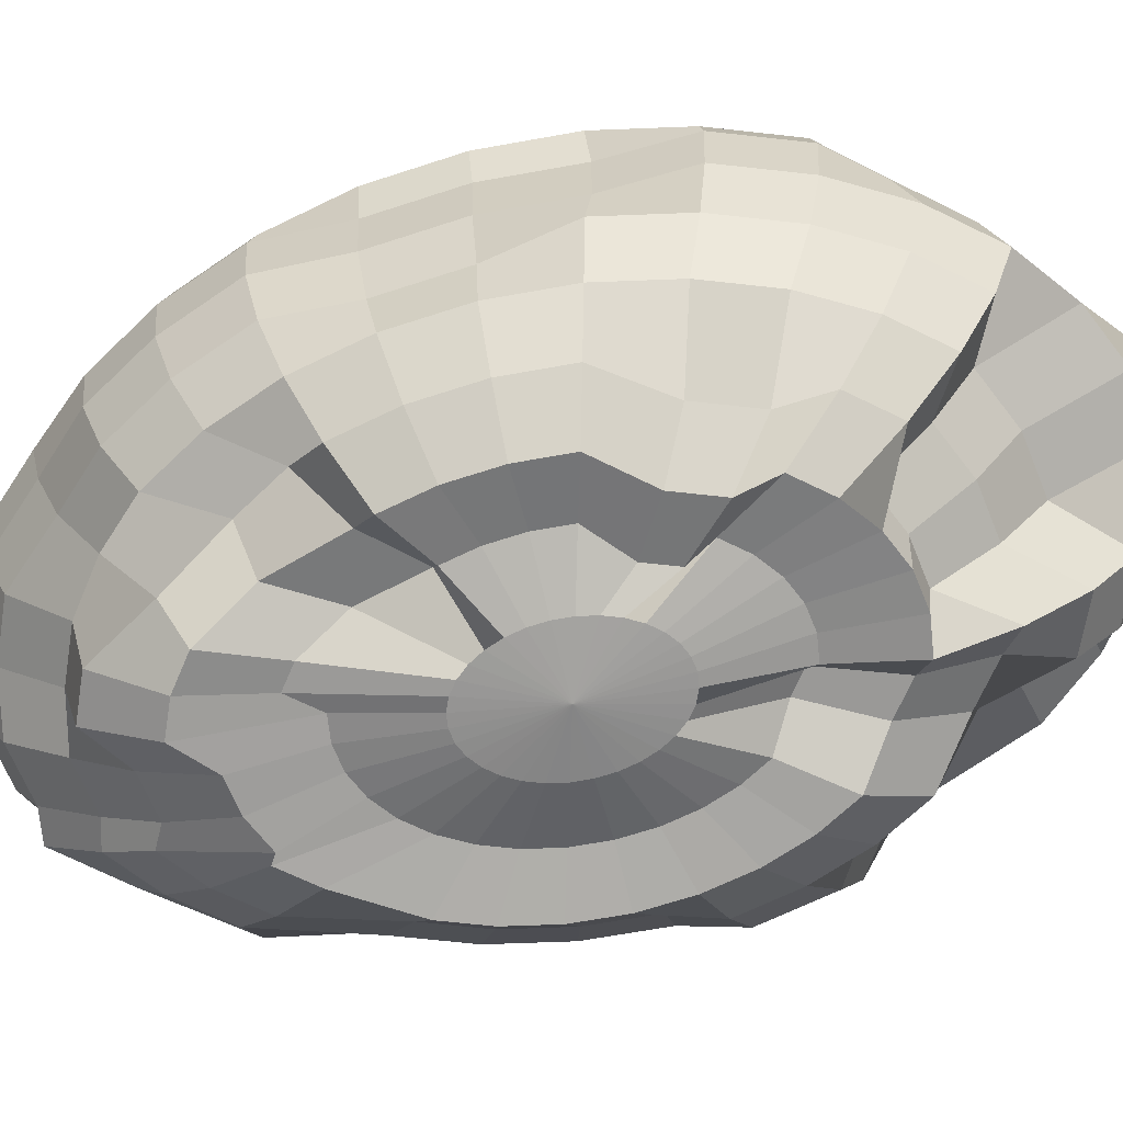
<metadata>
{"format":"obj","ext":"obj","renderer":"f3d","projection":"perspective","resolution":1024,"background":"white","views":[{"elev":-67.2,"azim":104.2,"up":"+Y"}]}
</metadata>
<code>
o Asteroide_Sphere
v 0 1.249 -0.4313
v -0.02223 1.077 -0.7298
v -0.02223 1.105 -1.112
v -0.02223 0.908 -1.447
v 0 0.7491 -1.838
v 0 0.475 -2.043
v 0 0.1775 -2.168
v 0 -0.8809 -1.524
v 0 -1.121 -1.249
v 0 -1.318 -1.228
v 0.05898 1.249 -0.423
v 0.09347 1.077 -0.7135
v 0.1457 1.105 -1.088
v 0.1915 0.908 -1.417
v 0.2514 0.7491 -1.803
v 0.2793 0.475 -2.003
v 0.2965 0.1775 -2.127
v 0.3023 -0 -2.168
v 0.2965 -0.3093 -2.127
v 0.2793 -0.6068 -1.689
v 0.2514 -0.8809 -1.488
v 0.2138 -1.121 -1.219
v 0.168 -1.318 -1.205
v 0.1157 -1.266 -0.8298
v 0.05898 -1.357 -0.423
v 0.1168 1.117 -0.3985
v 0.2047 1.077 -0.6654
v 0.3072 1.105 -1.019
v 0.3971 0.908 -1.328
v 0.4931 0.7491 -1.698
v 0.5479 0.475 -1.773
v 0.5817 0.1775 -1.89
v 0.593 -0 -1.929
v 0.5817 -0.3093 -2.003
v 0.5479 -0.6068 -1.573
v 0.4931 -0.8809 -1.384
v 0.4193 -1.121 -1.13
v 0.3295 -1.318 -1.135
v 0.2269 -1.266 -0.7817
v 0.1157 -1.357 -0.3985
v 0.169 1.117 -0.3586
v 0.3295 1.159 -0.7035
v 0.4783 1.187 -1.021
v 0.6088 0.9894 -1.3
v 0.7159 0.7491 -1.529
v 0.7954 0.475 -1.585
v 0.8444 0.1775 -1.689
v 0.861 -0 -1.724
v 0.8444 -0.3093 -1.803
v 0.7954 -0.6068 -1.698
v 0.7159 -0.8809 -1.529
v 0.6088 -1.121 -1.3
v 0.4783 -1.318 -1.021
v 0.3295 -1.266 -0.7035
v 0.168 -1.357 -0.3586
v 0.2149 1.117 -0.305
v 0.4193 1.159 -0.5983
v 0.6088 1.187 -0.8686
v 0.5414 0.9894 -1.105
v 0.6777 0.7491 -1.3
v 0.779 0.475 -1.33
v 1.075 0.1775 -1.419
v 1.096 -0 -1.449
v 1.075 -0.3093 -1.533
v 1.012 -0.6068 -1.444
v 0.9111 -0.8809 -1.3
v 0.7749 -1.121 -1.105
v 0.6088 -1.318 -0.8686
v 0.4193 -1.266 -0.5983
v 0.2138 -1.357 -0.305
v 0.2525 1.117 -0.2396
v 0.4931 1.159 -0.4701
v 0.7159 1.187 -0.6824
v 0.6777 0.9894 -0.8686
v 0.838 0.7491 -1.021
v 0.957 0.475 -1.135
v 1.264 0.1775 -1.205
v 1.289 -0 -1.228
v 1.264 -0.3093 -1.205
v 1.19 -0.6068 -1.135
v 1.071 -0.8809 -1.021
v 0.7607 -1.121 -0.8686
v 0.5655 -1.318 -0.6824
v 0.3427 -1.266 -0.4701
v 0.2514 -1.357 -0.2396
v 0.2804 1.117 -0.1651
v 0.5479 1.159 -0.3238
v 0.7954 1.187 -0.4701
v 0.779 0.9894 -0.5983
v 0.957 0.7491 -0.7035
v 1.089 0.475 -0.7817
v 1.404 0.1775 -0.8298
v 1.432 -0 -0.8461
v 1.404 -0.3093 -0.8298
v 1.323 -0.6068 -0.7817
v 1.19 -0.8809 -0.7035
v 0.862 -1.121 -0.5983
v 0.645 -1.318 -0.4701
v 0.3975 -1.266 -0.3238
v 0.2793 -1.357 -0.1651
v 0.2976 1.117 -0.08415
v 0.5817 1.159 -0.1651
v 0.8444 1.187 -0.2396
v 1.075 0.9894 -0.305
v 1.264 0.7491 -0.3586
v 1.404 0.475 -0.3985
v 1.491 0.1775 -0.423
v 1.42 -0 -0.4313
v 1.391 -0.3093 -0.423
v 1.404 -0.6068 -0.3985
v 1.264 -0.8809 -0.3586
v 1.075 -1.121 -0.305
v 0.8444 -1.318 -0.2396
v 0.5817 -1.266 -0.1651
v 0.2965 -1.357 -0.08415
v 0.3015 1.117 -0.004842
v 0.5911 1.159 -0.004842
v 0.861 1.07 0
v 0.9345 0.8723 0
v 1.127 0.632 0
v 1.27 0.3579 0
v 1.52 0.1775 0
v 1.45 -0 0
v 1.42 -0.3093 0
v 1.332 -0.6068 0
v 1.289 -0.8809 0
v 1.096 -1.121 0
v 0.861 -1.318 0
v 0.593 -1.266 0
v 0.3023 -1.357 0
v 0.2957 1.117 0.07931
v 0.5797 1.042 0.1602
v 0.8444 1.07 0.2396
v 0.9135 0.8723 0.305
v 1.103 0.632 0.3586
v 1.243 0.3579 0.3985
v 1.491 0.1775 0.423
v 1.42 -0 0.4313
v 1.391 -0.3093 0.423
v 1.304 -0.6068 0.3985
v 1.264 -0.8809 0.3586
v 1.075 -1.121 0.305
v 0.8444 -1.318 0.2396
v 0.5817 -1.266 0.1651
v 0.2965 -1.357 0.08415
v 0.2804 1.117 0.1651
v 0.549 0.9102 0.3238
v 0.7954 1.07 0.4701
v 0.8511 0.8723 0.5983
v 1.029 0.632 0.7035
v 1.161 0.3579 0.7817
v 1.404 0.1775 0.8298
v 1.432 -0 0.8461
v 1.404 -0.3093 0.8298
v 1.323 -0.6068 0.7817
v 1.19 -0.8809 0.7035
v 1.012 -1.121 0.5983
v 0.7954 -1.318 0.4701
v 0.5479 -1.266 0.3238
v 0.2793 -1.357 0.1651
v 0.2525 1.117 0.2396
v 0.4942 0.9102 0.4701
v 0.7159 1.07 0.6824
v 0.9111 0.8723 0.8686
v 1.071 0.632 1.021
v 1.19 0.3579 1.135
v 1.264 0.1775 1.205
v 1.289 -0 1.228
v 1.264 -0.3093 1.205
v 1.19 -0.6068 1.135
v 1.071 -0.8809 1.021
v 0.9111 -0.9875 0.7585
v 0.7159 -1.185 0.5723
v 0.4931 -1.133 0.36
v 0.2514 -1.357 0.2396
v 0.2149 1.117 0.305
v 0.4204 0.9102 0.5983
v 0.6088 1.07 0.8686
v 0.7749 0.8723 1.105
v 0.9111 0.632 1.3
v 1.012 0.475 1.444
v 1.075 0.1775 1.533
v 1.096 -0 1.563
v 1.075 -0.3093 1.533
v 1.012 -0.6068 1.444
v 0.9111 -0.8809 1.3
v 0.7749 -0.9875 0.9954
v 0.6088 -1.185 0.9362
v 0.4193 -1.133 0.6659
v 0.2138 -1.357 0.305
v 0.169 1.117 0.3586
v 0.3306 0.9102 0.7035
v 0.4783 1.07 1.021
v 0.6088 0.8723 1.3
v 0.6587 0.7491 1.414
v 0.7382 0.475 1.584
v 0.8444 0.1775 1.803
v 0.861 -0 1.838
v 0.8197 -0.2163 1.798
v 0.7707 -0.5138 1.694
v 0.6912 -0.7879 1.524
v 0.6088 -1.121 1.3
v 0.4783 -1.318 1.199
v 0.3295 -1.266 0.8812
v 0.168 -1.357 0.3586
v 0.1168 1.117 0.3985
v 0.228 0.9102 0.7817
v 0.3295 1.07 1.135
v 0.4193 0.9894 1.444
v 0.4359 0.7491 1.584
v 0.4907 0.475 1.862
v 0.5817 0.1775 2.093
v 0.593 -0 2.132
v 0.557 -0.2163 2.088
v 0.5232 -0.5138 1.972
v 0.4684 -0.7879 1.694
v 0.4193 -1.121 1.622
v 0.3295 -1.318 1.313
v 0.2269 -1.266 0.9594
v 0.1157 -1.357 0.3985
v 0.06006 1.117 0.423
v 0.1157 1.159 0.8298
v 0.168 1.187 1.205
v 0.2138 0.9894 1.533
v 0.2514 0.7491 1.803
v 0.2793 0.475 2.093
v 0.2965 0.09991 2.216
v 0.3023 -0.07761 2.258
v 0.2718 -0.2939 2.211
v 0.2546 -0.5138 2.088
v 0.2267 -0.7879 1.798
v 0.2138 -1.121 1.711
v 0.168 -1.318 1.382
v 0.1157 -1.266 0.8298
v 0.05898 -1.357 0.423
v 0.001078 1.117 0.4313
v -0 1.064 0.8461
v -0 1.092 1.228
v 0 0.8943 1.563
v -0 0.7491 1.838
v 0 0.475 2.132
v -0 0.09991 2.258
v -0 -0.07761 2.3
v -0 -0.387 2.258
v -0 -0.6068 2.132
v -0 -0.8809 1.838
v 0 -1.121 1.563
v -0 -1.318 1.228
v 0 -1.266 0.8461
v -0 -1.357 0.4313
v -0.0579 1.117 0.423
v -0.1157 1.064 0.8298
v -0.168 1.092 1.205
v -0.2138 0.8943 1.533
v -0.2514 0.7491 1.803
v -0.2793 0.475 2.093
v -0.2965 0.09991 2.216
v -0.3023 -0.07761 2.258
v -0.2965 -0.387 2.216
v -0.2793 -0.6068 2.093
v -0.2514 -0.8809 1.803
v -0.2138 -1.121 1.533
v -0.168 -1.318 1.205
v -0.1157 -1.266 0.8298
v -0.05898 -1.357 0.423
v -0.1157 1.249 0.3985
v -0.2269 1.064 0.7817
v -0.3295 1.092 1.135
v -0.4193 0.8943 1.444
v -0.4931 0.7491 1.698
v -0.5479 0.475 1.976
v -0.5817 0.1775 2.093
v -0.593 -0 2.132
v -0.5817 -0.3093 2.093
v -0.4438 -0.6068 2.12
v -0.389 -0.8809 1.842
v -0.3152 -1.121 1.588
v -0.3295 -1.318 1.135
v -0.2269 -1.266 0.7817
v -0.1157 -1.357 0.3985
v -0.168 1.249 0.3586
v -0.3295 1.159 0.7035
v -0.4783 1.187 1.021
v -0.5382 0.9894 1.3
v -0.6453 0.7491 1.529
v -0.7248 0.475 1.698
v -0.7738 0.1775 1.803
v -0.7904 -0 1.838
v -0.7738 -0.3093 1.803
v -0.6913 -0.6068 1.842
v -0.6117 -0.8809 1.672
v -0.5047 -1.121 1.443
v -0.3742 -1.318 1.165
v -0.3295 -1.266 0.7035
v -0.168 -1.357 0.3586
v -0.2138 1.249 0.305
v -0.4193 1.159 0.5983
v -0.6088 1.187 0.8686
v -0.7043 0.9894 1.105
v -0.8405 0.7491 1.3
v -0.9418 0.475 1.444
v -0.8706 0.1775 1.533
v -0.8916 -0 1.563
v -1.004 -0.3093 1.533
v -1.012 -0.6068 1.444
v -0.807 -0.8809 1.443
v -0.6707 -1.121 1.249
v -0.5047 -1.318 1.012
v -0.4193 -1.266 0.5983
v -0.2138 -1.357 0.305
v -0.2514 1.249 0.2396
v -0.4931 1.159 0.4701
v -0.7159 1.187 0.6824
v -0.8405 0.9894 0.8686
v -1.001 0.7491 1.021
v -1.12 0.475 1.135
v -1.06 0.3093 1.205
v -1.084 -0 1.228
v -1.193 -0.3093 1.205
v -1.09 -0.6068 1.047
v -0.9711 -0.8809 0.9336
v -0.8108 -1.121 0.7809
v -0.7159 -1.318 0.6824
v -0.4931 -1.266 0.4701
v -0.2514 -1.357 0.2396
v 0.001078 1.148 0
v -0.2793 1.249 0.1651
v -0.5479 1.159 0.3238
v -0.7954 1.187 0.4701
v -0.9418 0.9894 0.5983
v -1.12 0.7491 0.7035
v -1.252 0.475 0.7817
v -1.2 0.1775 0.8298
v -1.228 -0 0.8461
v -1.233 -0.3093 0.7422
v -1.222 -0.6068 0.694
v -1.09 -0.8809 0.6158
v -0.9121 -1.121 0.5106
v -0.7954 -1.318 0.4701
v -0.5479 -1.266 0.3238
v -0.2793 -1.357 0.1651
v -0.2965 1.249 0.08415
v -0.5817 1.159 0.1651
v -0.8444 1.187 0.2396
v -1.004 0.9894 0.305
v -1.193 0.7491 0.3586
v -1.334 0.475 0.3985
v -1.42 0.1775 0.423
v -1.449 -0 0.4313
v -1.32 -0.3093 0.3354
v -1.304 -0.6068 0.3108
v -1.163 -0.8809 0.271
v -0.9745 -1.121 0.2173
v -0.8444 -1.318 0.2396
v -0.5817 -1.266 0.1651
v -0.2965 -1.357 0.08415
v -0.3023 1.249 0
v -0.593 1.159 0
v -0.861 1.123 -0
v -1.096 0.9257 0
v -1.289 0.6854 0
v -1.454 0.4781 0.1163
v -1.542 0.2444 0.1163
v -1.572 0.06688 0.1163
v -1.42 -0.3093 -0.08768
v -1.331 -0.6068 -0.08768
v -1.188 -0.8809 -0.08768
v -0.9955 -1.121 -0.08768
v -0.861 -1.318 -0
v -0.593 -1.266 0
v -0.3023 -1.357 0
v -0.2965 1.249 -0.08415
v -0.5817 1.159 -0.1651
v -0.8444 1.123 -0.2396
v -1.075 0.9257 -0.305
v -1.264 0.6854 -0.3586
v -1.426 0.4781 -0.2822
v -1.513 0.2444 -0.3067
v -1.542 0.06688 -0.315
v -1.513 -0.2425 -0.3067
v -1.404 -0.6068 -0.3985
v -1.264 -0.8809 -0.3586
v -1.075 -1.121 -0.305
v -0.8444 -1.318 -0.2396
v -0.5817 -1.266 -0.1651
v -0.2965 -1.357 -0.08415
v -0.2793 1.249 -0.1651
v -0.5479 1.159 -0.3238
v -0.7954 1.123 -0.4701
v -1.012 0.9257 -0.5983
v -1.19 0.6854 -0.7035
v -1.345 0.4781 -0.6654
v -1.426 0.2444 -0.7135
v -1.454 0.06688 -0.7298
v -1.426 -0.2425 -0.7135
v -1.323 -0.6068 -0.7817
v -1.19 -0.8809 -0.7035
v -1.012 -1.121 -0.5983
v -0.7954 -1.318 -0.4701
v -0.5479 -1.266 -0.3238
v -0.2793 -1.357 -0.1651
v -0.2514 1.249 -0.2396
v -0.4931 1.159 -0.4701
v -0.7159 1.123 -0.6824
v -0.9111 0.9257 -0.8686
v -1.071 0.6854 -1.021
v -1.213 0.4781 -1.019
v -1.286 0.2444 -1.088
v -1.311 -0.06494 -1.112
v -0.9375 -0.4052 -1.169
v -0.8642 -0.5708 -1.099
v -0.7451 -0.845 -0.9858
v -0.9111 -1.121 -0.8686
v -0.7159 -1.318 -0.6824
v -0.4931 -1.266 -0.4701
v -0.2514 -1.357 -0.2396
v -0.2138 1.249 -0.305
v -0.4193 1.159 -0.5983
v -0.6088 1.123 -0.8686
v -0.7749 0.9257 -1.105
v -0.8513 0.7282 -1.138
v -0.9526 0.5178 -1.283
v -1.015 0.2204 -1.372
v -1.096 -0.1318 -1.563
v -0.7485 -0.4052 -1.498
v -0.6861 -0.5708 -1.409
v -0.5849 -0.845 -1.264
v -0.7749 -1.121 -1.105
v -0.6088 -1.318 -0.8686
v -0.4193 -1.266 -0.5983
v -0.2138 -1.357 -0.305
v -0.168 1.249 -0.3586
v -0.3295 1.159 -0.7035
v -0.4783 1.187 -1.021
v -0.6088 0.9894 -1.3
v -0.6561 0.7919 -1.367
v -0.7356 0.5178 -1.537
v -0.7846 0.2204 -1.642
v -0.861 -0.1318 -1.838
v -0.5182 -0.2734 -1.768
v -0.4692 -0.5708 -1.663
v -0.3896 -0.845 -1.493
v -0.5435 -1.009 -1.3
v -0.413 -1.206 -1.021
v -0.2642 -1.154 -0.7035
v -0.168 -1.357 -0.3586
v -0.1157 1.249 -0.3985
v -0.2269 1.159 -0.7817
v -0.3295 1.187 -1.135
v -0.4193 0.9894 -1.444
v -0.4931 0.7491 -1.698
v -0.5479 0.475 -1.887
v -0.5817 0.1775 -2.003
v -0.593 -0.1318 -2.043
v -0.5817 -0.3093 -2.003
v -0.5479 -0.6068 -1.887
v -0.4931 -0.8809 -1.698
v -0.3541 -1.009 -1.444
v -0.2642 -1.206 -1.135
v -0.1617 -1.154 -0.7817
v -0.1157 -1.357 -0.3985
v -0.05898 1.249 -0.423
v -0.1157 1.159 -0.8298
v -0.168 1.187 -1.205
v -0.2138 0.9894 -1.533
v -0.2514 0.7491 -1.803
v -0.2793 0.475 -2.003
v -0.2965 0.1775 -2.127
v -0.3023 -0 -2.168
v -0.2965 -0.3093 -2.127
v -0.2793 -0.6068 -2.003
v -0.2514 -0.8809 -1.803
v -0.2138 -1.121 -1.533
v -0.168 -1.318 -1.205
v -0.1157 -1.266 -0.8298
v -0.05898 -1.357 -0.423
v 1e-06 -0 -2.211
v 0 -0.3093 -2.168
v 0 -0.6068 -1.728
v 0 -1.266 -0.8461
v 0 -1.357 -0.4313
v 0 -1.387 0
f 481 480 24 25
f 477 7 17 18
f 1 326 11
f 482 481 25
f 478 477 18 19
f 2 1 11 12
f 479 478 19 20
f 3 2 12 13
f 8 479 20 21
f 4 3 13 14
f 9 8 21 22
f 5 4 14 15
f 10 9 22 23
f 6 5 15 16
f 480 10 23 24
f 7 6 16 17
f 16 15 30 31
f 24 23 38 39
f 17 16 31 32
f 25 24 39 40
f 18 17 32 33
f 11 326 26
f 482 25 40
f 19 18 33 34
f 12 11 26 27
f 20 19 34 35
f 13 12 27 28
f 21 20 35 36
f 14 13 28 29
f 22 21 36 37
f 15 14 29 30
f 23 22 37 38
f 35 34 49 50
f 28 27 42 43
f 36 35 50 51
f 29 28 43 44
f 37 36 51 52
f 30 29 44 45
f 38 37 52 53
f 31 30 45 46
f 39 38 53 54
f 32 31 46 47
f 40 39 54 55
f 33 32 47 48
f 26 326 41
f 482 40 55
f 34 33 48 49
f 27 26 41 42
f 54 53 68 69
f 47 46 61 62
f 55 54 69 70
f 48 47 62 63
f 41 326 56
f 482 55 70
f 49 48 63 64
f 42 41 56 57
f 50 49 64 65
f 43 42 57 58
f 51 50 65 66
f 44 43 58 59
f 52 51 66 67
f 45 44 59 60
f 53 52 67 68
f 46 45 60 61
f 66 65 80 81
f 59 58 73 74
f 67 66 81 82
f 60 59 74 75
f 68 67 82 83
f 61 60 75 76
f 69 68 83 84
f 62 61 76 77
f 70 69 84 85
f 63 62 77 78
f 56 326 71
f 482 70 85
f 64 63 78 79
f 57 56 71 72
f 65 64 79 80
f 58 57 72 73
f 85 84 99 100
f 78 77 92 93
f 71 326 86
f 482 85 100
f 79 78 93 94
f 72 71 86 87
f 80 79 94 95
f 73 72 87 88
f 81 80 95 96
f 74 73 88 89
f 82 81 96 97
f 75 74 89 90
f 83 82 97 98
f 76 75 90 91
f 84 83 98 99
f 77 76 91 92
f 89 88 103 104
f 97 96 111 112
f 90 89 104 105
f 98 97 112 113
f 91 90 105 106
f 99 98 113 114
f 92 91 106 107
f 100 99 114 115
f 93 92 107 108
f 86 326 101
f 482 100 115
f 94 93 108 109
f 87 86 101 102
f 95 94 109 110
f 88 87 102 103
f 96 95 110 111
f 108 107 122 123
f 101 326 116
f 482 115 130
f 109 108 123 124
f 102 101 116 117
f 110 109 124 125
f 103 102 117 118
f 111 110 125 126
f 104 103 118 119
f 112 111 126 127
f 105 104 119 120
f 113 112 127 128
f 106 105 120 121
f 114 113 128 129
f 107 106 121 122
f 115 114 129 130
f 127 126 141 142
f 120 119 134 135
f 128 127 142 143
f 121 120 135 136
f 129 128 143 144
f 122 121 136 137
f 130 129 144 145
f 123 122 137 138
f 116 326 131
f 482 130 145
f 124 123 138 139
f 117 116 131 132
f 125 124 139 140
f 118 117 132 133
f 126 125 140 141
f 119 118 133 134
f 131 326 146
f 482 145 160
f 139 138 153 154
f 132 131 146 147
f 140 139 154 155
f 133 132 147 148
f 141 140 155 156
f 134 133 148 149
f 142 141 156 157
f 135 134 149 150
f 143 142 157 158
f 136 135 150 151
f 144 143 158 159
f 137 136 151 152
f 145 144 159 160
f 138 137 152 153
f 150 149 164 165
f 158 157 172 173
f 151 150 165 166
f 159 158 173 174
f 152 151 166 167
f 160 159 174 175
f 153 152 167 168
f 146 326 161
f 482 160 175
f 154 153 168 169
f 147 146 161 162
f 155 154 169 170
f 148 147 162 163
f 156 155 170 171
f 149 148 163 164
f 157 156 171 172
f 169 168 183 184
f 162 161 176 177
f 170 169 184 185
f 163 162 177 178
f 171 170 185 186
f 164 163 178 179
f 172 171 186 187
f 165 164 179 180
f 173 172 187 188
f 166 165 180 181
f 174 173 188 189
f 167 166 181 182
f 175 174 189 190
f 168 167 182 183
f 161 326 176
f 482 175 190
f 188 187 202 203
f 181 180 195 196
f 189 188 203 204
f 182 181 196 197
f 190 189 204 205
f 183 182 197 198
f 176 326 191
f 482 190 205
f 184 183 198 199
f 177 176 191 192
f 185 184 199 200
f 178 177 192 193
f 186 185 200 201
f 179 178 193 194
f 187 186 201 202
f 180 179 194 195
f 200 199 214 215
f 193 192 207 208
f 201 200 215 216
f 194 193 208 209
f 202 201 216 217
f 195 194 209 210
f 203 202 217 218
f 196 195 210 211
f 204 203 218 219
f 197 196 211 212
f 205 204 219 220
f 198 197 212 213
f 191 326 206
f 482 205 220
f 199 198 213 214
f 192 191 206 207
f 219 218 233 234
f 212 211 226 227
f 220 219 234 235
f 213 212 227 228
f 206 326 221
f 482 220 235
f 214 213 228 229
f 207 206 221 222
f 215 214 229 230
f 208 207 222 223
f 216 215 230 231
f 209 208 223 224
f 217 216 231 232
f 210 209 224 225
f 218 217 232 233
f 211 210 225 226
f 223 222 237 238
f 231 230 245 246
f 224 223 238 239
f 232 231 246 247
f 225 224 239 240
f 233 232 247 248
f 226 225 240 241
f 234 233 248 249
f 227 226 241 242
f 235 234 249 250
f 228 227 242 243
f 221 326 236
f 482 235 250
f 229 228 243 244
f 222 221 236 237
f 230 229 244 245
f 242 241 256 257
f 250 249 264 265
f 243 242 257 258
f 236 326 251
f 482 250 265
f 244 243 258 259
f 237 236 251 252
f 245 244 259 260
f 238 237 252 253
f 246 245 260 261
f 239 238 253 254
f 247 246 261 262
f 240 239 254 255
f 248 247 262 263
f 241 240 255 256
f 249 248 263 264
f 261 260 275 276
f 254 253 268 269
f 262 261 276 277
f 255 254 269 270
f 263 262 277 278
f 256 255 270 271
f 264 263 278 279
f 257 256 271 272
f 265 264 279 280
f 258 257 272 273
f 251 326 266
f 482 265 280
f 259 258 273 274
f 252 251 266 267
f 260 259 274 275
f 253 252 267 268
f 280 279 294 295
f 273 272 287 288
f 266 326 281
f 482 280 295
f 274 273 288 289
f 267 266 281 282
f 275 274 289 290
f 268 267 282 283
f 276 275 290 291
f 269 268 283 284
f 277 276 291 292
f 270 269 284 285
f 278 277 292 293
f 271 270 285 286
f 279 278 293 294
f 272 271 286 287
f 284 283 298 299
f 292 291 306 307
f 285 284 299 300
f 293 292 307 308
f 286 285 300 301
f 294 293 308 309
f 287 286 301 302
f 295 294 309 310
f 288 287 302 303
f 281 326 296
f 482 295 310
f 289 288 303 304
f 282 281 296 297
f 290 289 304 305
f 283 282 297 298
f 291 290 305 306
f 303 302 317 318
f 296 326 311
f 482 310 325
f 304 303 318 319
f 297 296 311 312
f 305 304 319 320
f 298 297 312 313
f 306 305 320 321
f 299 298 313 314
f 307 306 321 322
f 300 299 314 315
f 308 307 322 323
f 301 300 315 316
f 309 308 323 324
f 302 301 316 317
f 310 309 324 325
f 322 321 337 338
f 315 314 330 331
f 323 322 338 339
f 316 315 331 332
f 324 323 339 340
f 317 316 332 333
f 325 324 340 341
f 318 317 333 334
f 311 326 327
f 482 325 341
f 319 318 334 335
f 312 311 327 328
f 320 319 335 336
f 313 312 328 329
f 321 320 336 337
f 314 313 329 330
f 482 341 356
f 335 334 349 350
f 328 327 342 343
f 336 335 350 351
f 329 328 343 344
f 337 336 351 352
f 330 329 344 345
f 338 337 352 353
f 331 330 345 346
f 339 338 353 354
f 332 331 346 347
f 340 339 354 355
f 333 332 347 348
f 341 340 355 356
f 334 333 348 349
f 327 326 342
f 354 353 368 369
f 347 346 361 362
f 355 354 369 370
f 348 347 362 363
f 356 355 370 371
f 349 348 363 364
f 342 326 357
f 482 356 371
f 350 349 364 365
f 343 342 357 358
f 351 350 365 366
f 344 343 358 359
f 352 351 366 367
f 345 344 359 360
f 353 352 367 368
f 346 345 360 361
f 358 357 372 373
f 366 365 380 381
f 359 358 373 374
f 367 366 381 382
f 360 359 374 375
f 368 367 382 383
f 361 360 375 376
f 369 368 383 384
f 362 361 376 377
f 370 369 384 385
f 363 362 377 378
f 371 370 385 386
f 364 363 378 379
f 357 326 372
f 482 371 386
f 365 364 379 380
f 377 376 391 392
f 385 384 399 400
f 378 377 392 393
f 386 385 400 401
f 379 378 393 394
f 372 326 387
f 482 386 401
f 380 379 394 395
f 373 372 387 388
f 381 380 395 396
f 374 373 388 389
f 382 381 396 397
f 375 374 389 390
f 383 382 397 398
f 376 375 390 391
f 384 383 398 399
f 396 395 410 411
f 389 388 403 404
f 397 396 411 412
f 390 389 404 405
f 398 397 412 413
f 391 390 405 406
f 399 398 413 414
f 392 391 406 407
f 400 399 414 415
f 393 392 407 408
f 401 400 415 416
f 394 393 408 409
f 387 326 402
f 482 401 416
f 395 394 409 410
f 388 387 402 403
f 415 414 429 430
f 408 407 422 423
f 416 415 430 431
f 409 408 423 424
f 402 326 417
f 482 416 431
f 410 409 424 425
f 403 402 417 418
f 411 410 425 426
f 404 403 418 419
f 412 411 426 427
f 405 404 419 420
f 413 412 427 428
f 406 405 420 421
f 414 413 428 429
f 407 406 421 422
f 419 418 433 434
f 427 426 441 442
f 420 419 434 435
f 428 427 442 443
f 421 420 435 436
f 429 428 443 444
f 422 421 436 437
f 430 429 444 445
f 423 422 437 438
f 431 430 445 446
f 424 423 438 439
f 417 326 432
f 482 431 446
f 425 424 439 440
f 418 417 432 433
f 426 425 440 441
f 438 437 452 453
f 446 445 460 461
f 439 438 453 454
f 432 326 447
f 482 446 461
f 440 439 454 455
f 433 432 447 448
f 441 440 455 456
f 434 433 448 449
f 442 441 456 457
f 435 434 449 450
f 443 442 457 458
f 436 435 450 451
f 444 443 458 459
f 437 436 451 452
f 445 444 459 460
f 457 456 471 472
f 450 449 464 465
f 458 457 472 473
f 451 450 465 466
f 459 458 473 474
f 452 451 466 467
f 460 459 474 475
f 453 452 467 468
f 461 460 475 476
f 454 453 468 469
f 447 326 462
f 482 461 476
f 455 454 469 470
f 448 447 462 463
f 456 455 470 471
f 449 448 463 464
f 476 475 480 481
f 469 468 7 477
f 462 326 1
f 482 476 481
f 470 469 477 478
f 463 462 1 2
f 471 470 478 479
f 464 463 2 3
f 472 471 479 8
f 465 464 3 4
f 473 472 8 9
f 466 465 4 5
f 474 473 9 10
f 467 466 5 6
f 475 474 10 480
f 468 467 6 7

</code>
